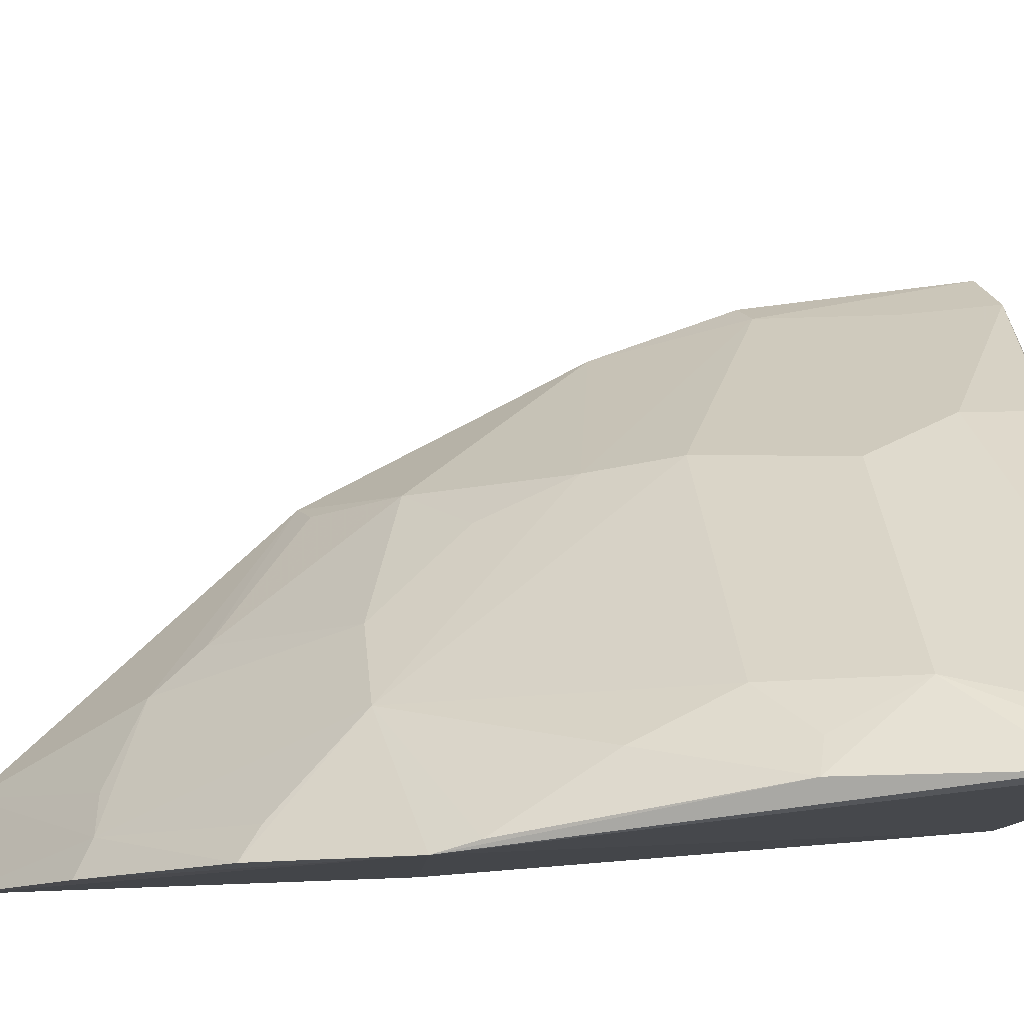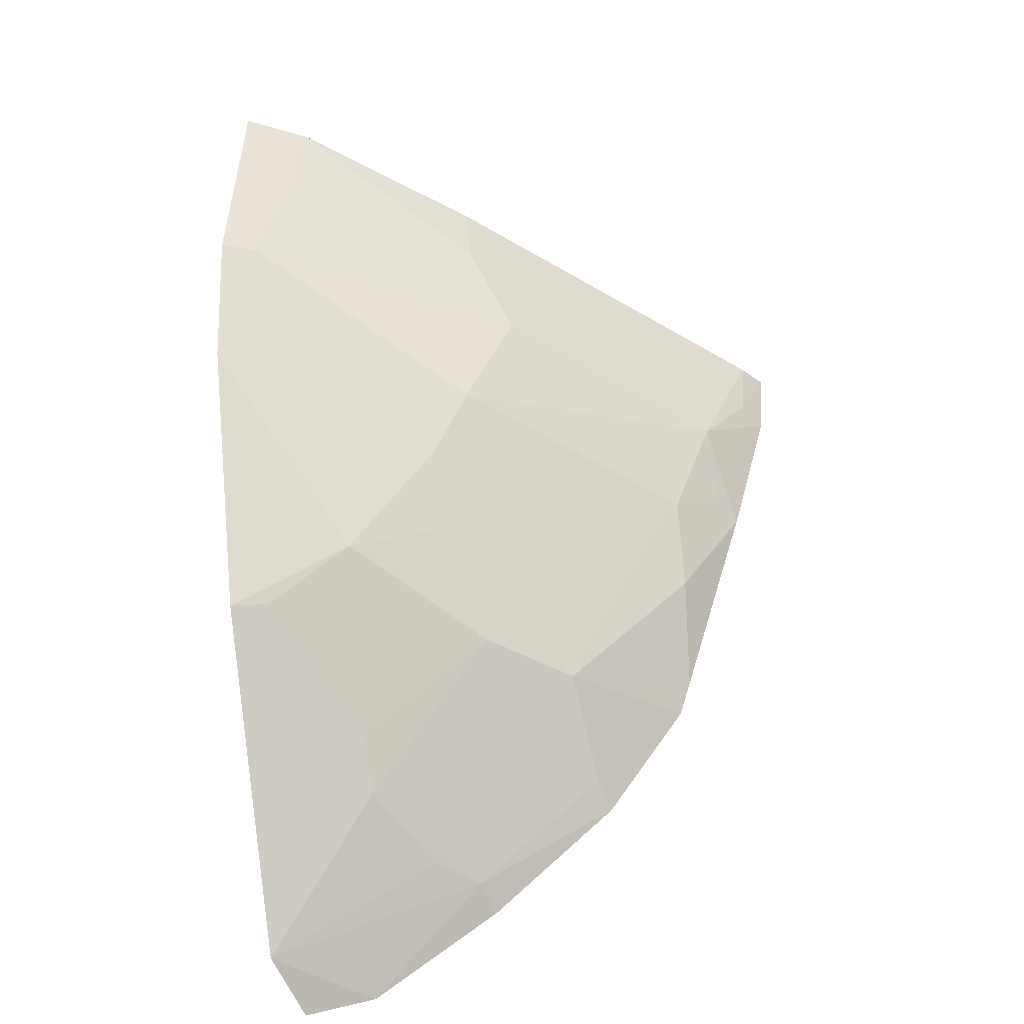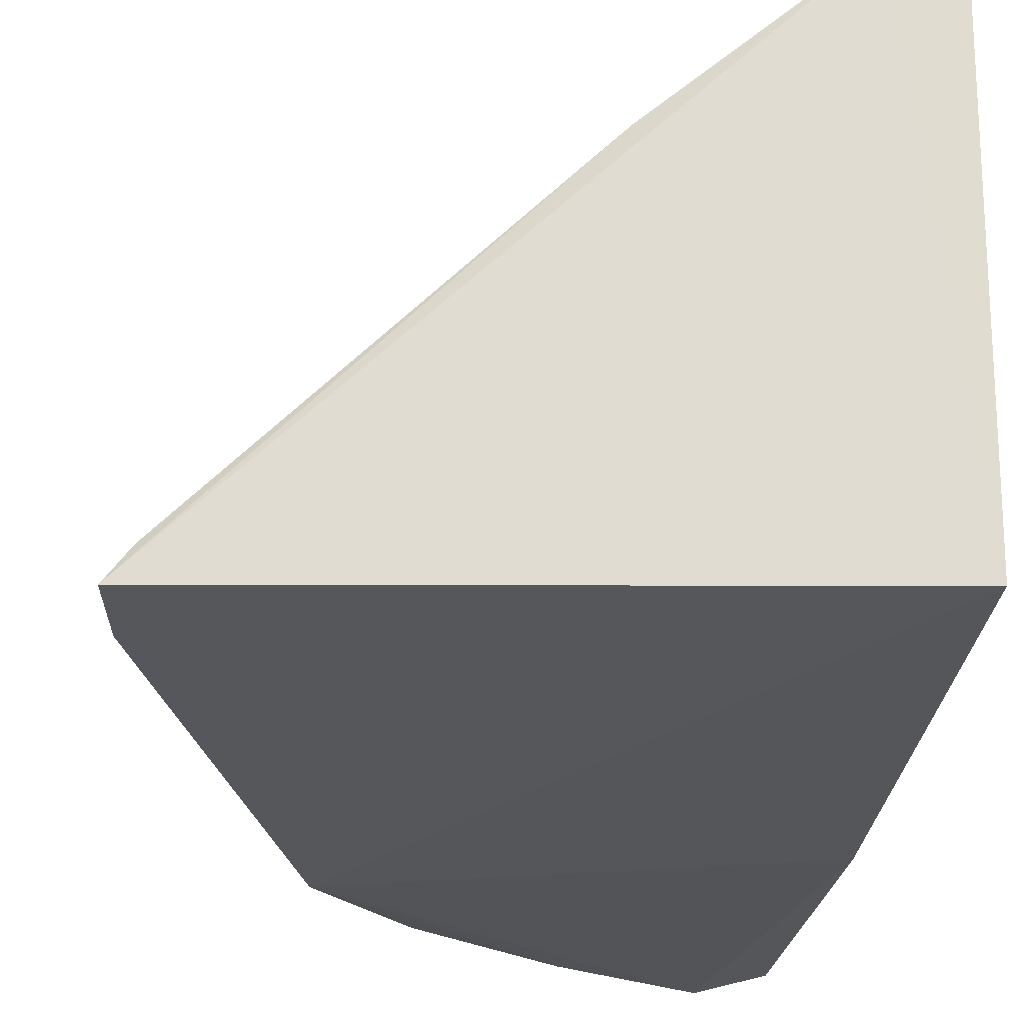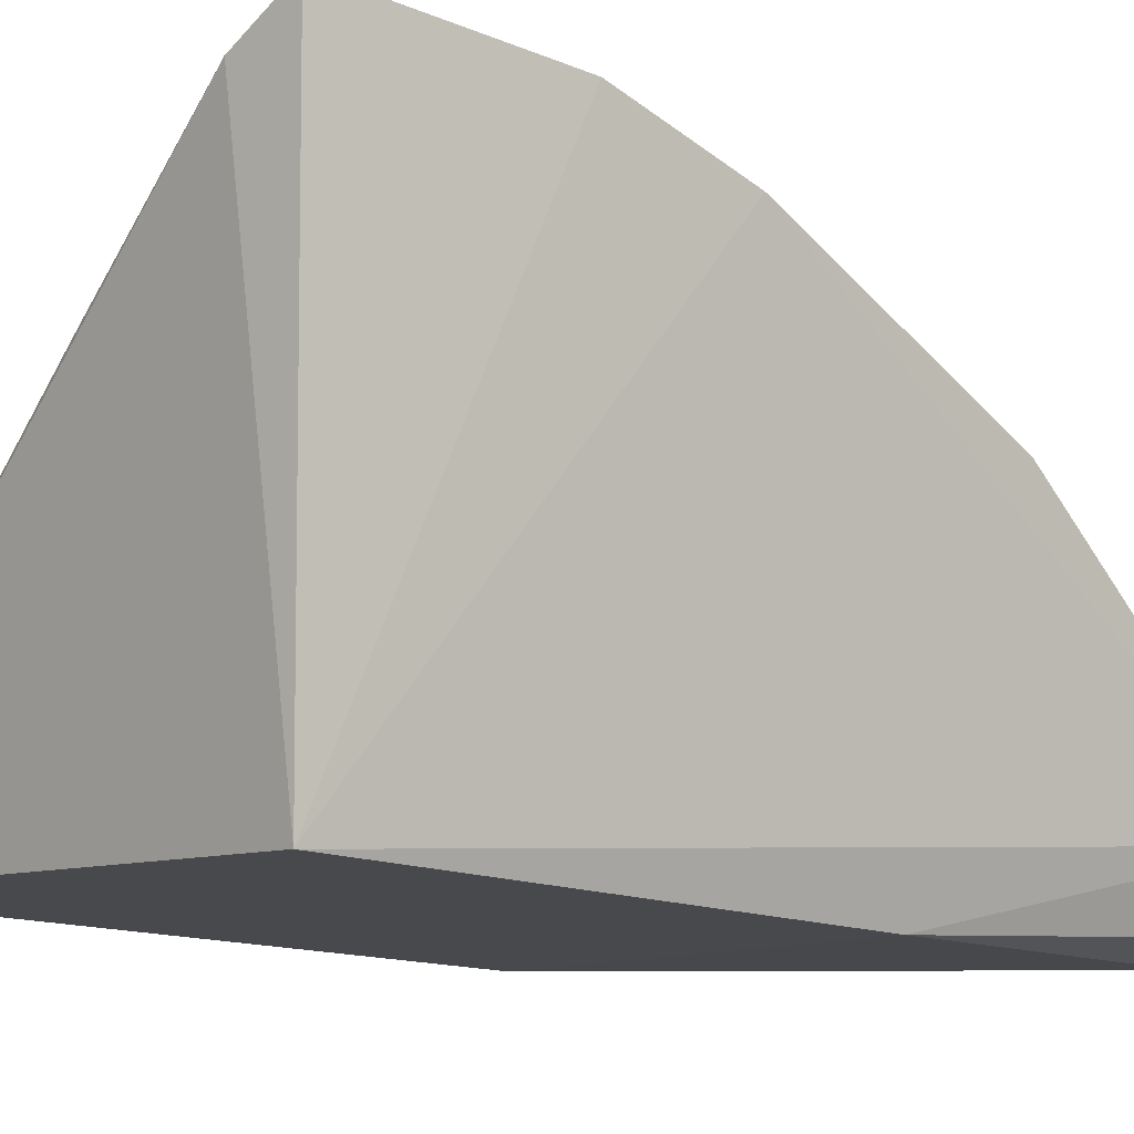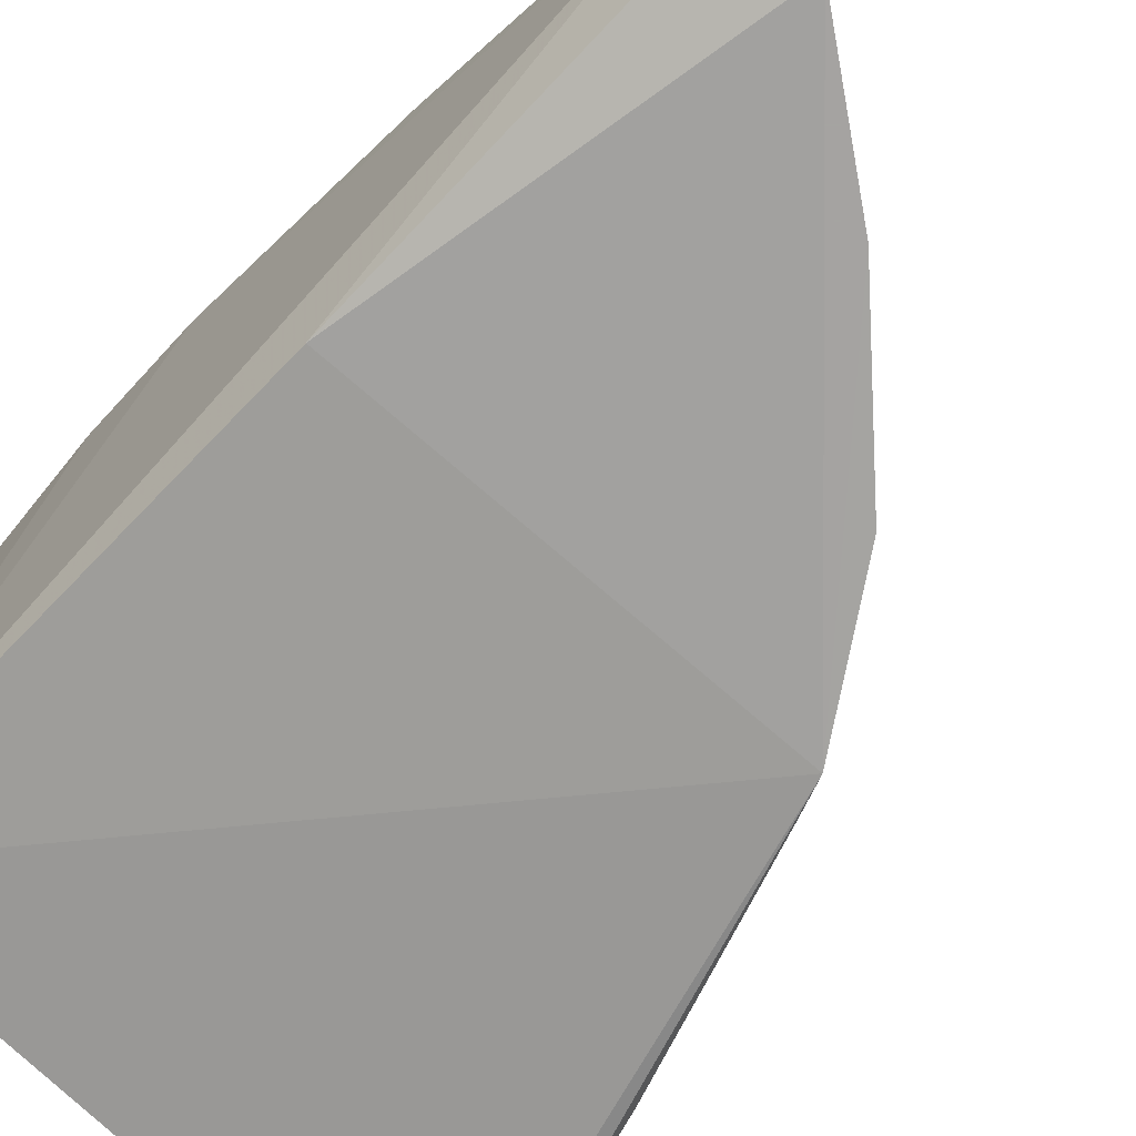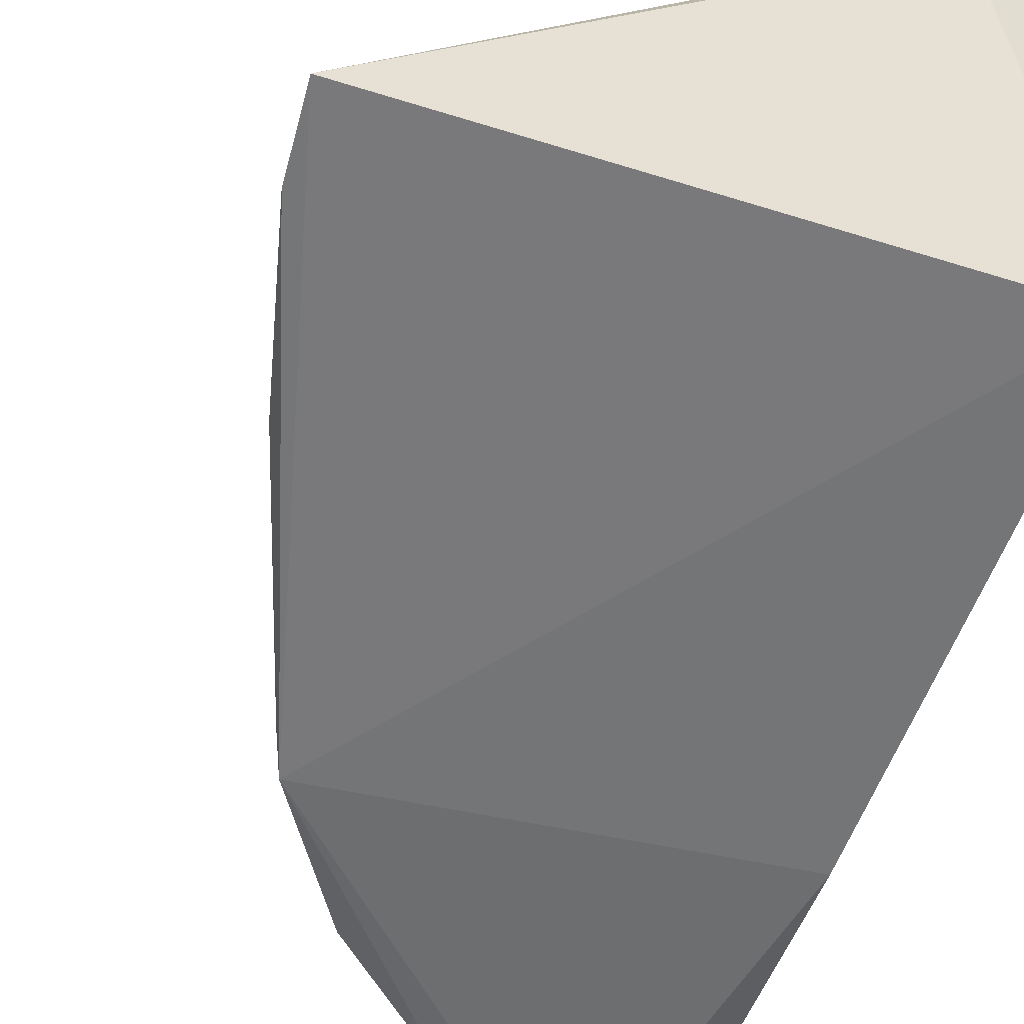
<metadata>
{"format":"obj","ext":"obj","renderer":"f3d","projection":"perspective","resolution":1024,"background":"white","views":[{"elev":-12.5,"azim":-96.2,"up":"+Y"},{"elev":-47.7,"azim":-169.4,"up":"+Z"},{"elev":-21.2,"azim":-5.3,"up":"+Y"},{"elev":-6.5,"azim":47.7,"up":"+Y"},{"elev":-73.0,"azim":136.4,"up":"+Y"},{"elev":-52.2,"azim":-20.0,"up":"+Y"}]}
</metadata>
<code>
v -0.2348 0.1099 0.0138
v -0.2267 0.1163 -0.2785
v -0.2265 0.2494 -0.1026
v -0.2345 0.2759 0.01383
v -0.4231 0.1041 0.01321
v -0.2284 0.2663 -0.05755
v -0.2575 0.08659 -0.2793
v -0.2551 0.2625 0.0167
v -0.3107 0.2009 -0.08735
v -0.2344 0.09434 -0.2885
v -0.3745 0.08623 -0.1611
v -0.2398 0.2603 -0.05496
v -0.3136 0.2143 -0.01301
v -0.2676 0.1976 -0.1606
v -0.2348 0.09476 -0.1529
v -0.3981 0.1279 -0.04309
v -0.2983 0.1981 -0.1144
v -0.312 0.2155 0.01235
v -0.3278 0.1978 -0.04305
v -0.2519 0.2594 -0.01339
v -0.2268 0.2019 -0.1882
v -0.2977 0.098 -0.2421
v -0.4053 0.1021 -0.07278
v -0.3824 0.1119 -0.1153
v -0.4159 0.1142 0.01124
v -0.2662 0.1398 -0.2295
v -0.3455 0.08683 -0.2058
v -0.4207 0.1025 -0.01428
v -0.3831 0.1276 -0.08526
v -0.3792 0.08964 -0.1487
v -0.3382 0.1274 -0.1728
v -0.2658 0.1545 -0.2139
v -0.2837 0.1114 -0.2413
v -0.3016 0.08647 -0.2472
v -0.4139 0.1132 -0.01292
v -0.3988 0.1128 -0.07034
v -0.31 0.1535 -0.1732
v -0.3423 0.09691 -0.1997
v -0.2393 0.1972 -0.1848
v -0.2952 0.1843 -0.1434
f 1 2 3
f 6 1 3
f 6 4 1
f 8 5 1
f 8 1 4
f 10 7 2
f 11 1 5
f 12 4 6
f 12 6 3
f 15 10 2
f 15 2 1
f 15 7 10
f 15 11 7
f 15 1 11
f 17 12 3
f 17 9 12
f 17 3 14
f 18 5 8
f 18 8 13
f 19 13 12
f 19 12 9
f 19 16 13
f 19 9 16
f 20 13 8
f 20 12 13
f 20 8 4
f 20 4 12
f 21 14 3
f 21 3 2
f 22 2 7
f 25 13 16
f 25 18 13
f 25 5 18
f 26 21 2
f 28 23 11
f 28 11 5
f 28 16 23
f 29 16 9
f 29 24 23
f 30 11 23
f 30 23 24
f 31 9 17
f 31 27 11
f 31 30 24
f 31 11 30
f 31 29 9
f 31 24 29
f 32 21 26
f 33 26 2
f 33 2 22
f 33 22 26
f 34 27 22
f 34 22 7
f 34 7 11
f 34 11 27
f 35 25 16
f 35 16 28
f 35 28 5
f 35 5 25
f 36 29 23
f 36 23 16
f 36 16 29
f 37 31 17
f 37 14 32
f 37 32 26
f 37 26 22
f 37 22 31
f 38 31 22
f 38 22 27
f 38 27 31
f 39 32 14
f 39 14 21
f 39 21 32
f 40 37 17
f 40 17 14
f 40 14 37

</code>
